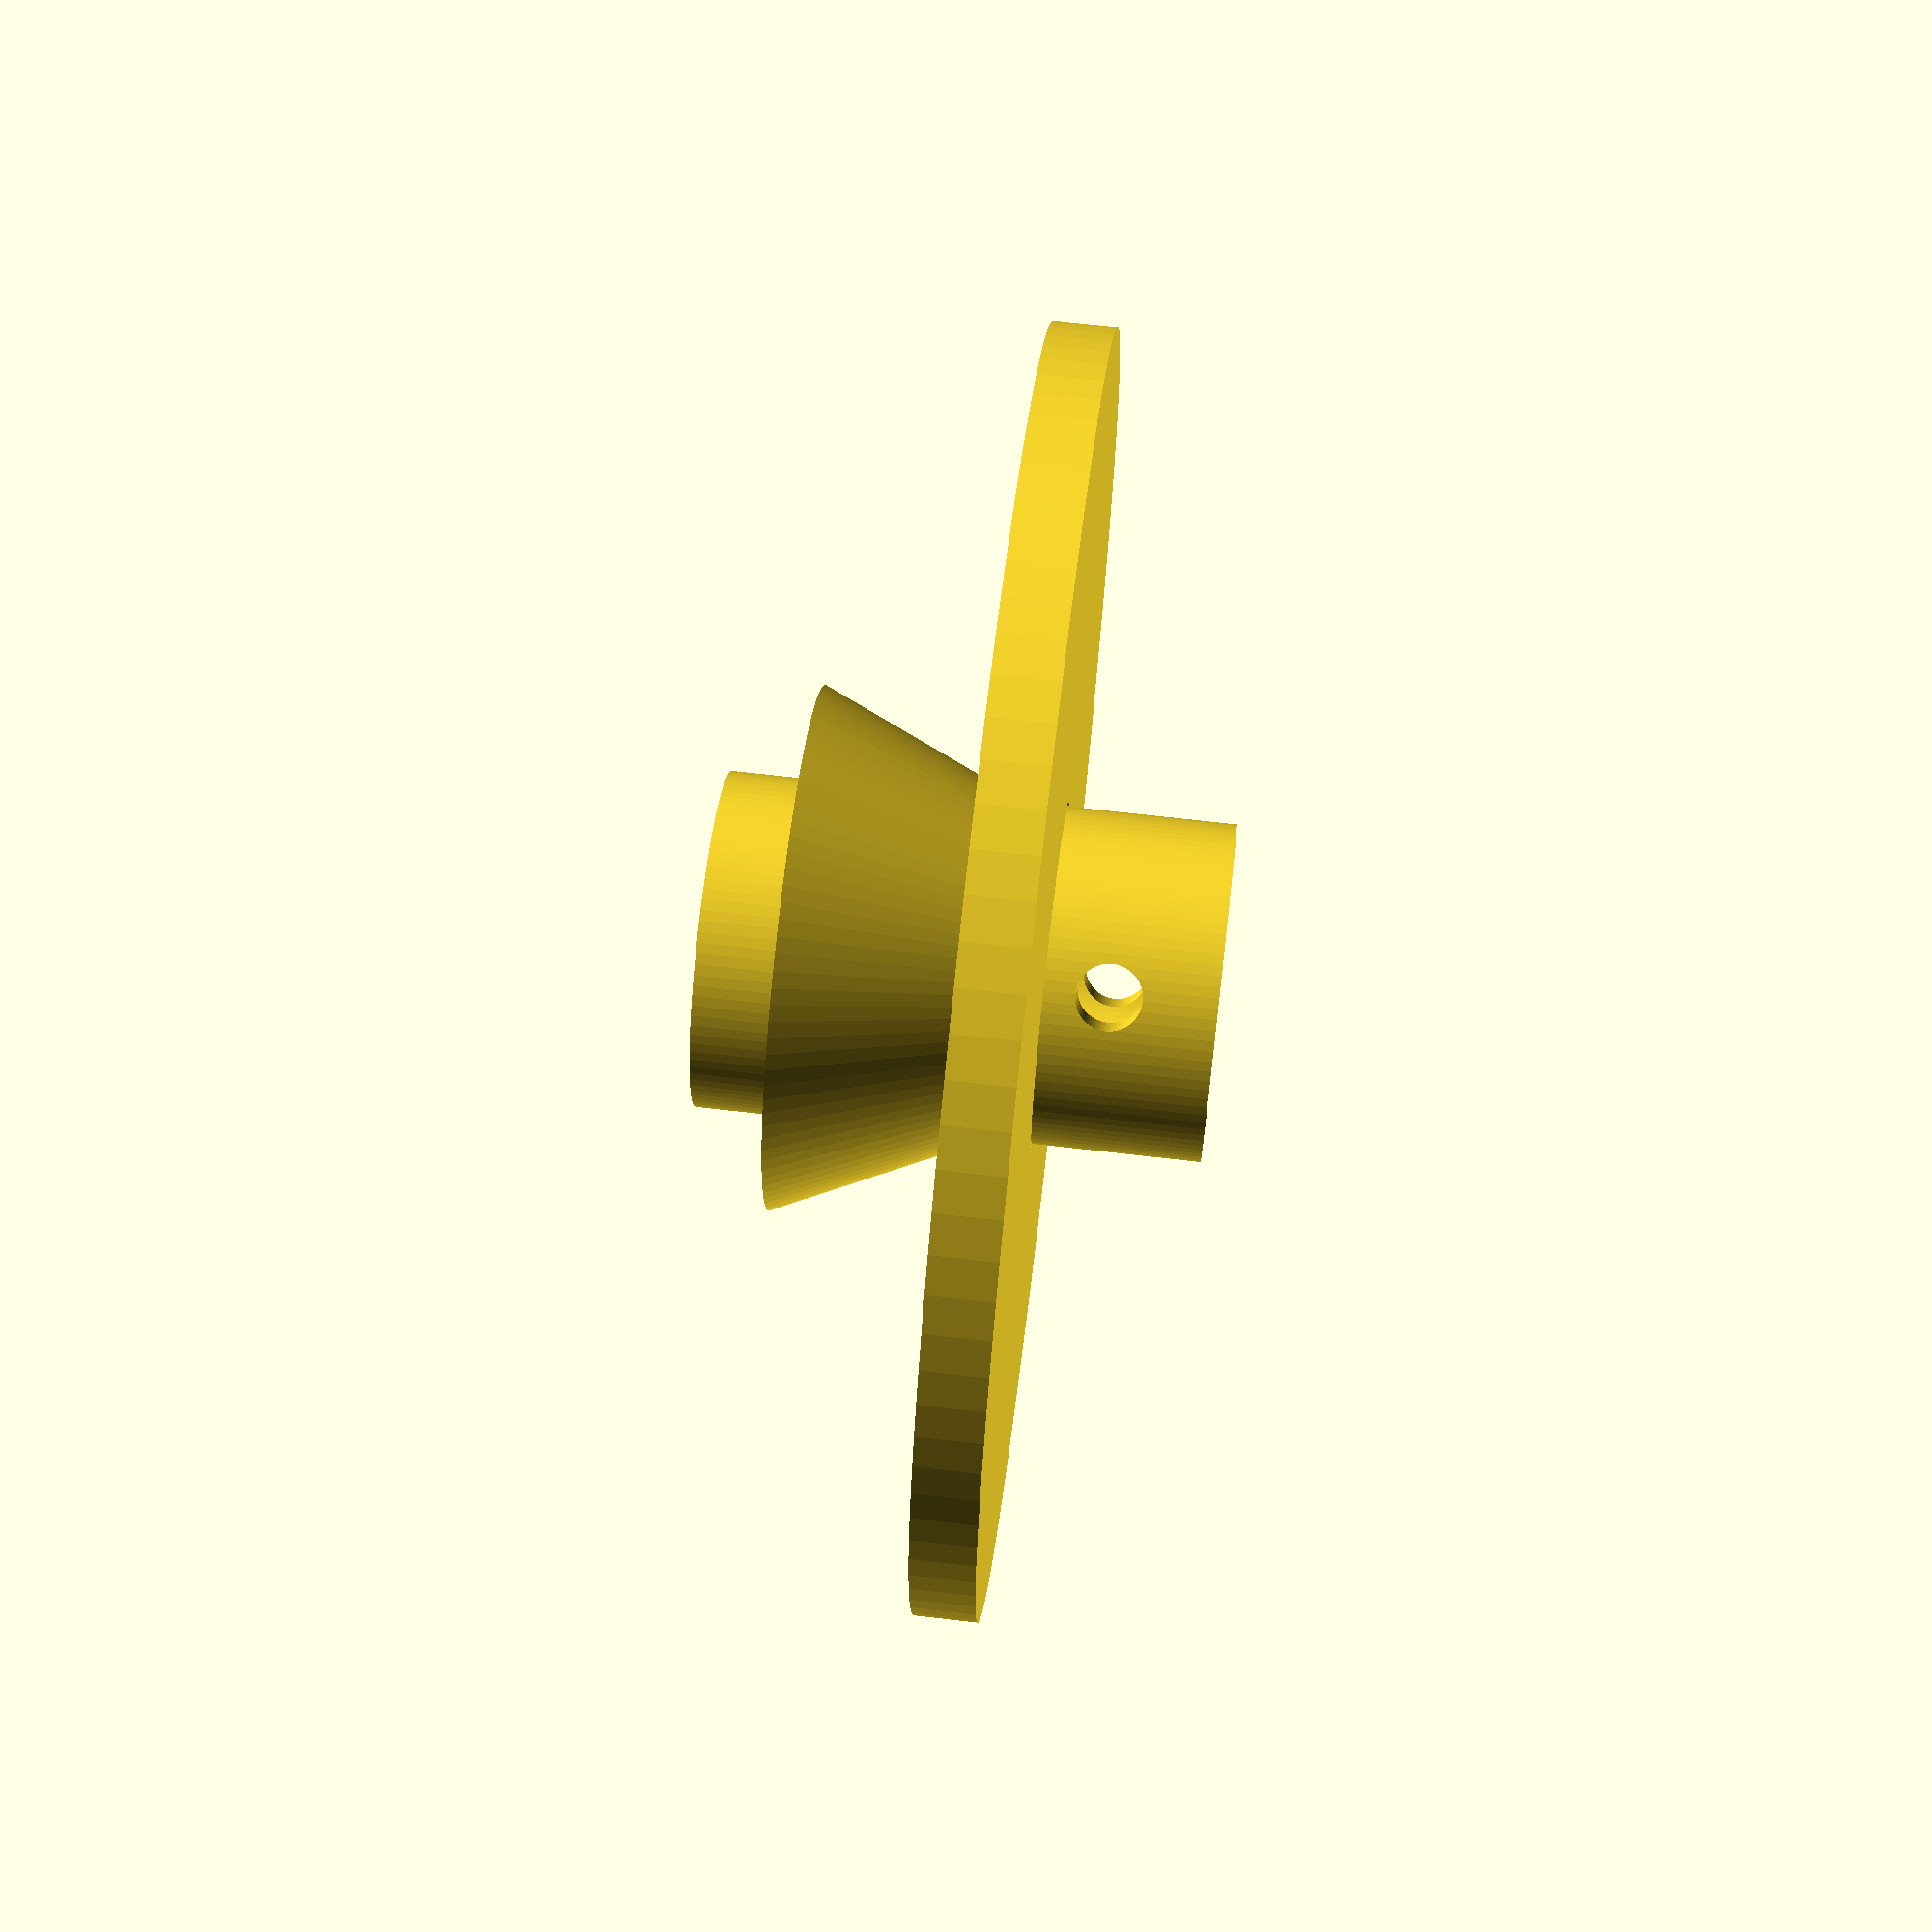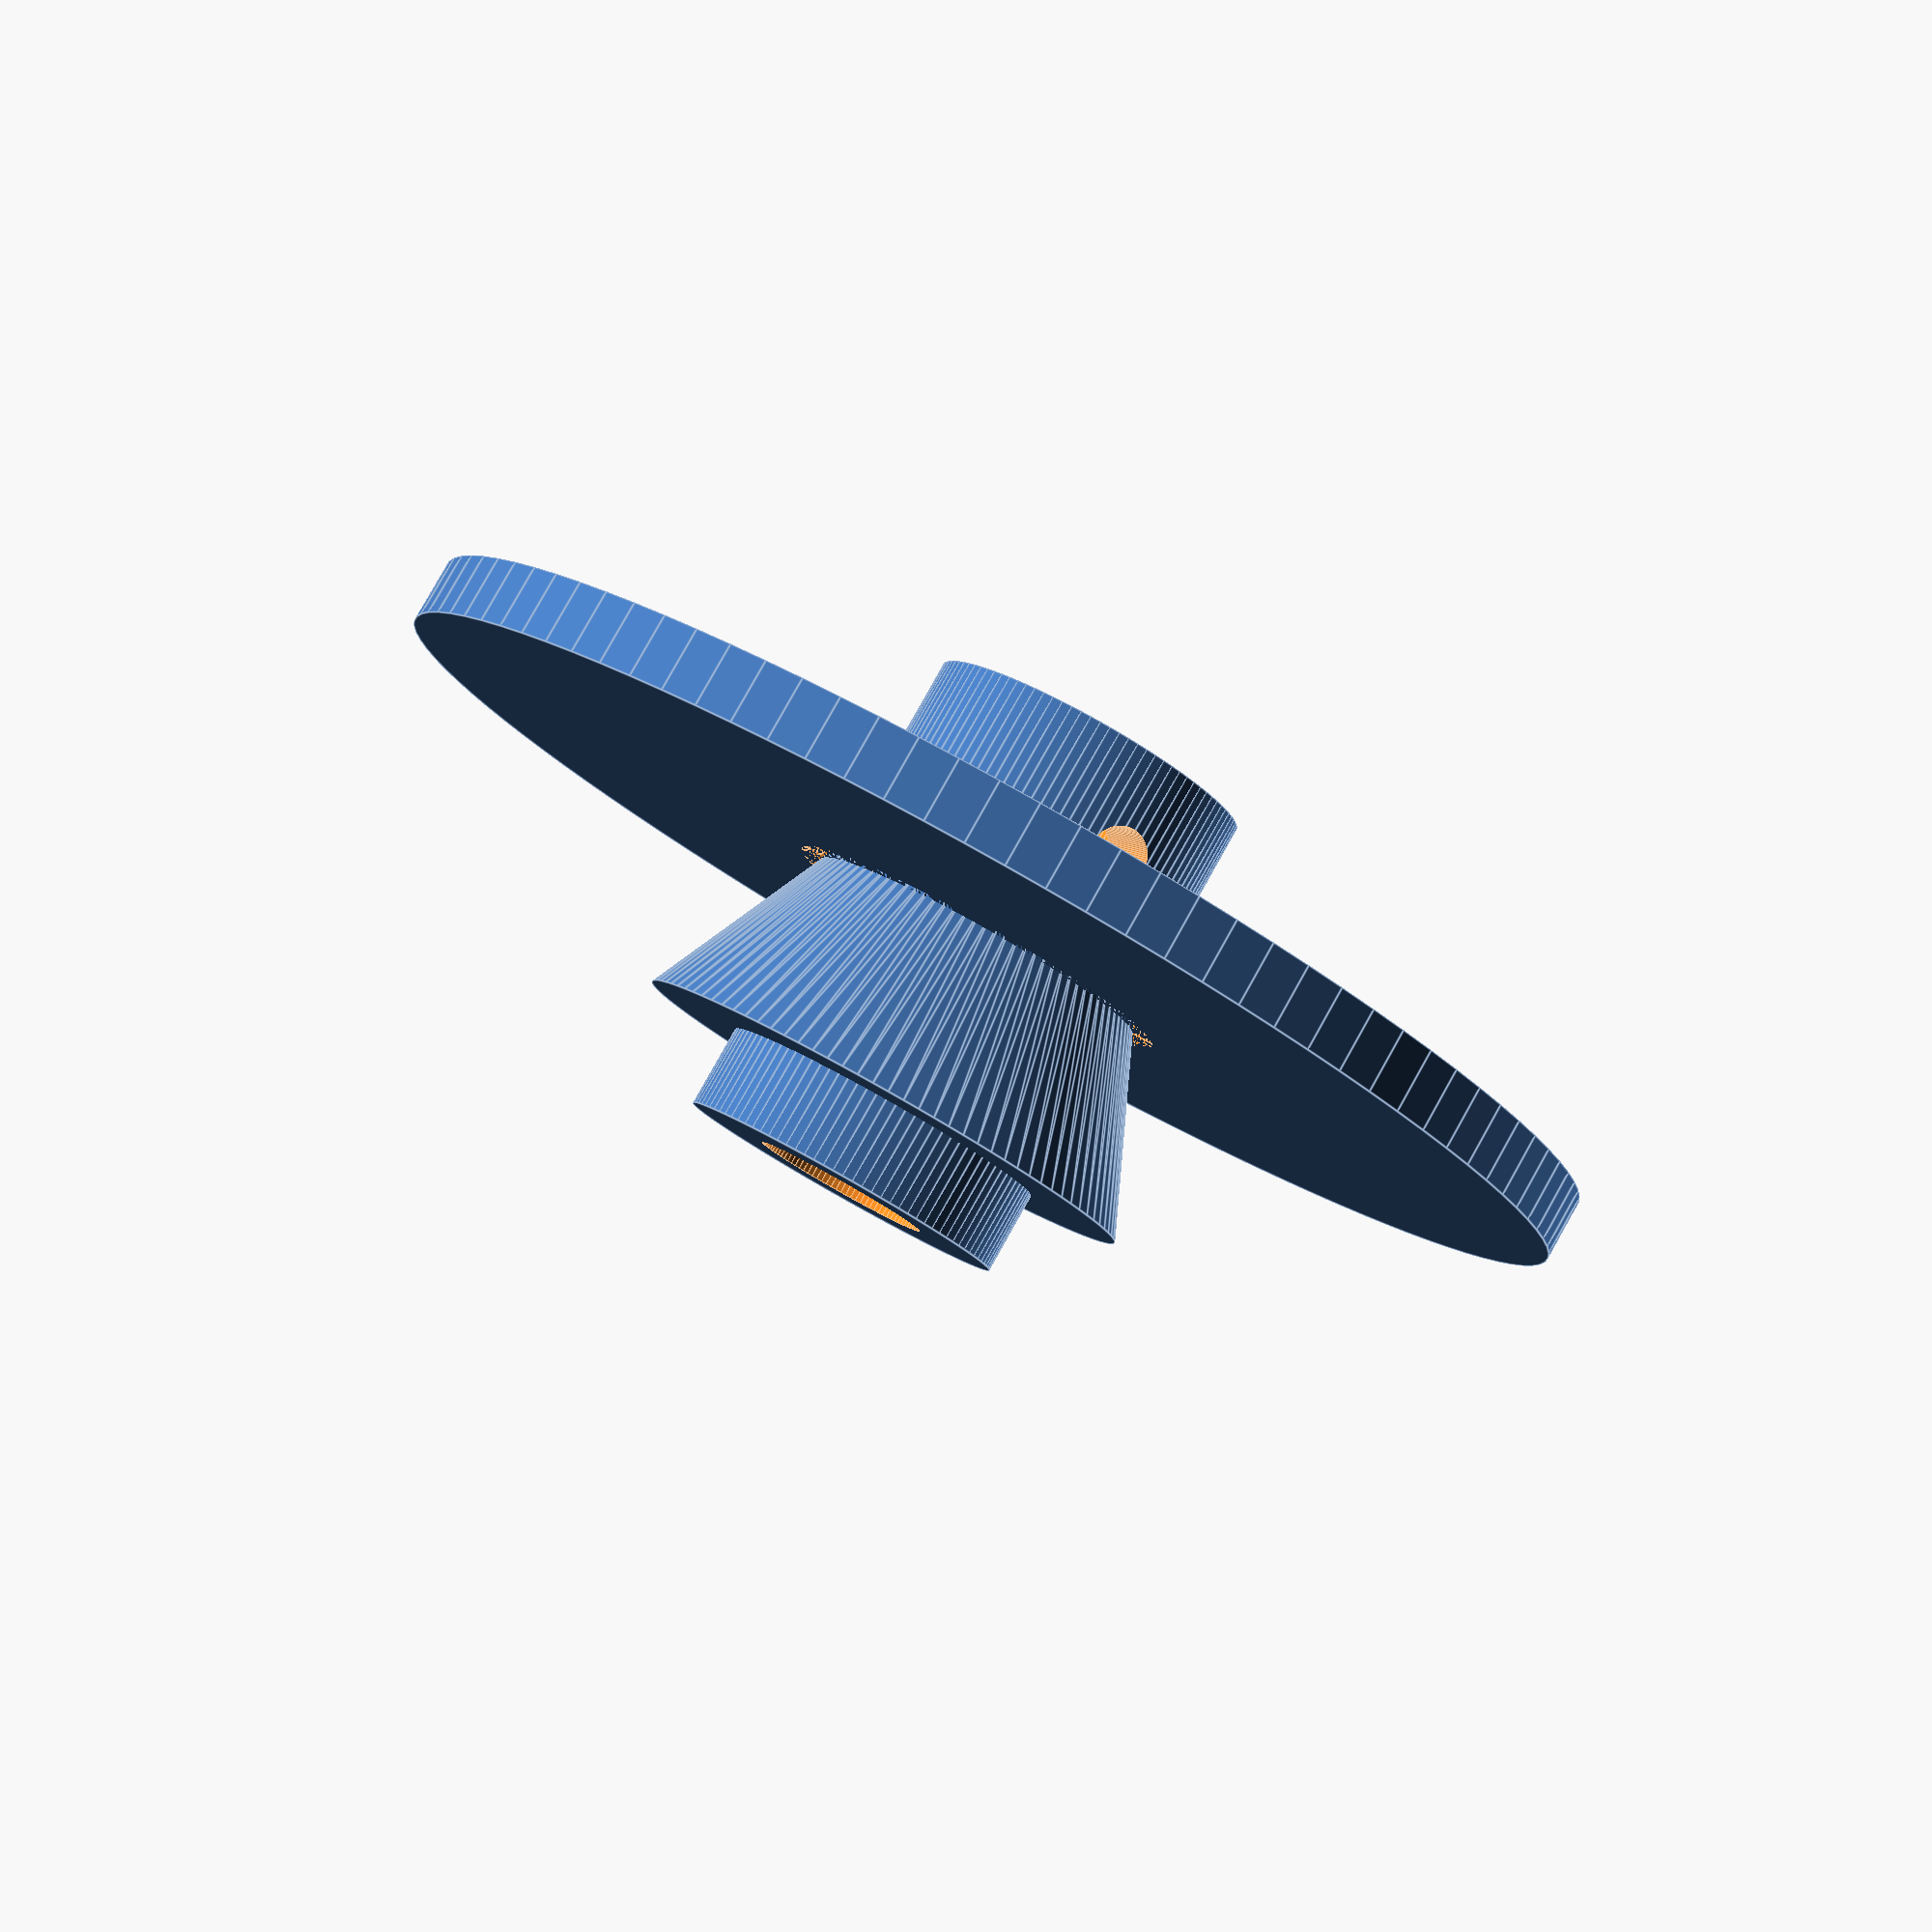
<openscad>
$fn=100;

// 5 + 26.5 - 7.5
module motorCutGrassAdapter() {
    shaft_length=26.5+5-7.5;
    difference() {        
        union() {
            // disc M15
            cylinder(d=16,h=shaft_length);    
            translate([0,0,10]) cylinder(r1=16/2,r2=25/2,h=10);
        }
        
        // motor rotor M8
        cylinder(d=8.5,h=shaft_length+0.01);
        
        // M3 fix screw
        translate([0,0,5]) rotate([90,0,0]) cylinder(d=3.1,h=40, center=true);
    }    
}

//
module motorCutDiscWireHolder() {
    translate([0,0,8]) 
        difference() {
            cylinder(d=61,h=3);
            cylinder(d1=16.5,d2=19,h=3);
        }
}

motorCutGrassAdapter();
motorCutDiscWireHolder();

</openscad>
<views>
elev=113.2 azim=28.4 roll=83.3 proj=p view=wireframe
elev=97.3 azim=31.2 roll=150.7 proj=p view=edges
</views>
